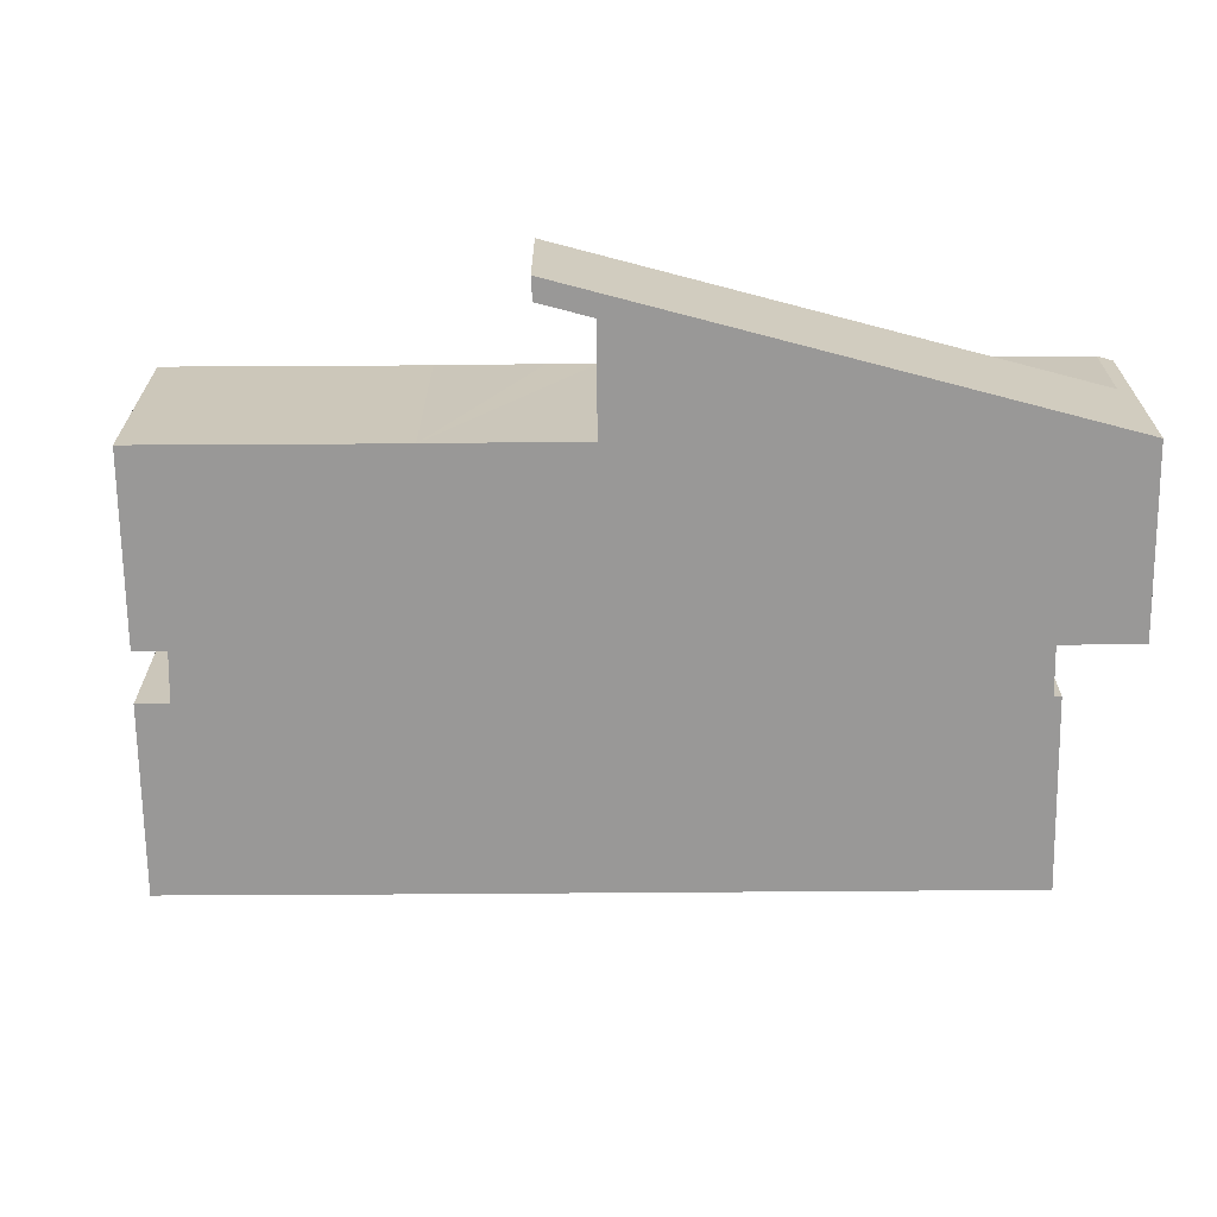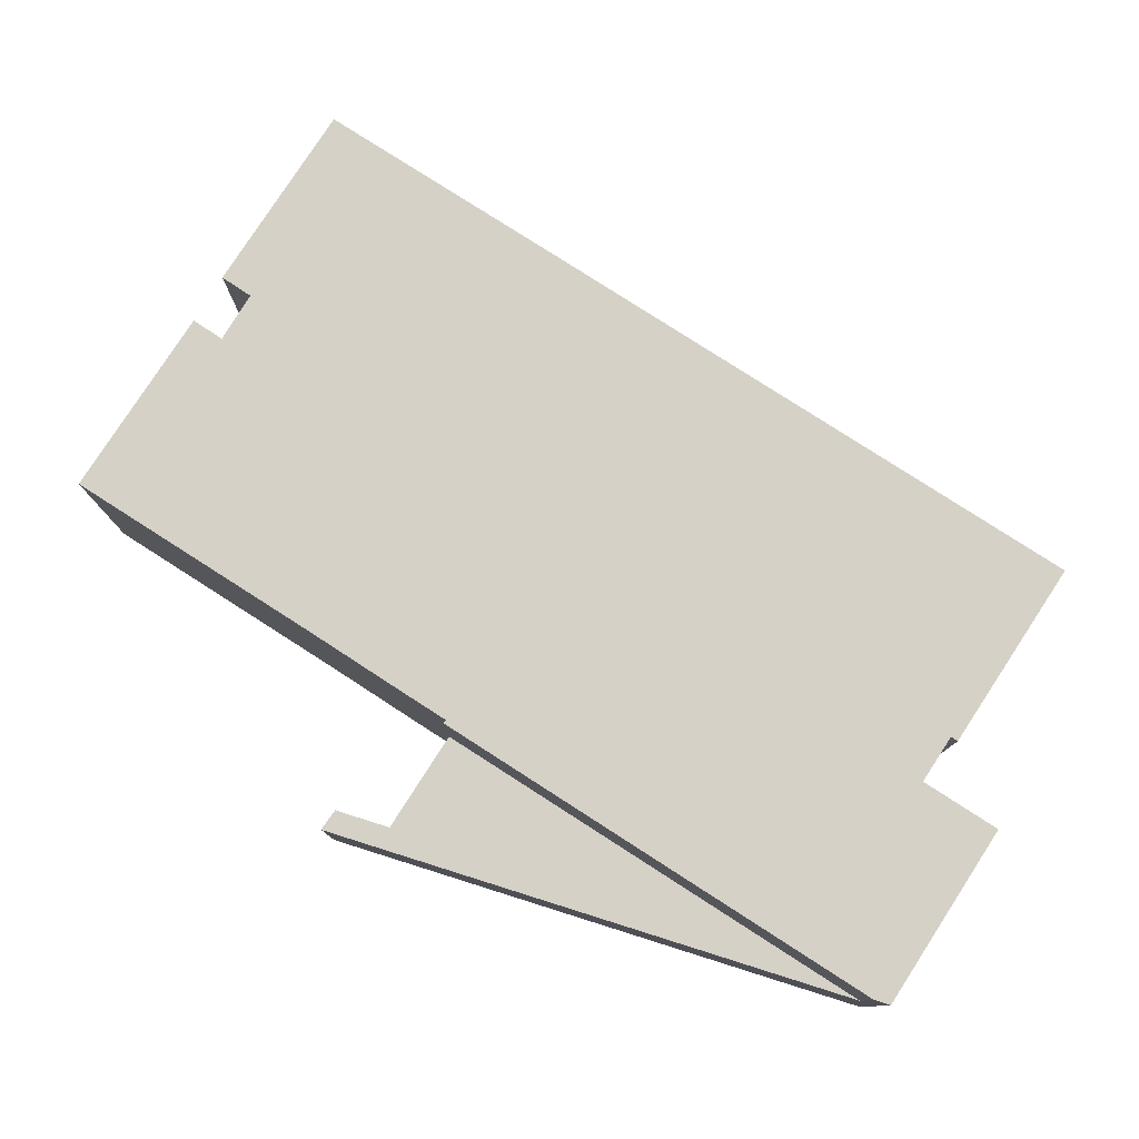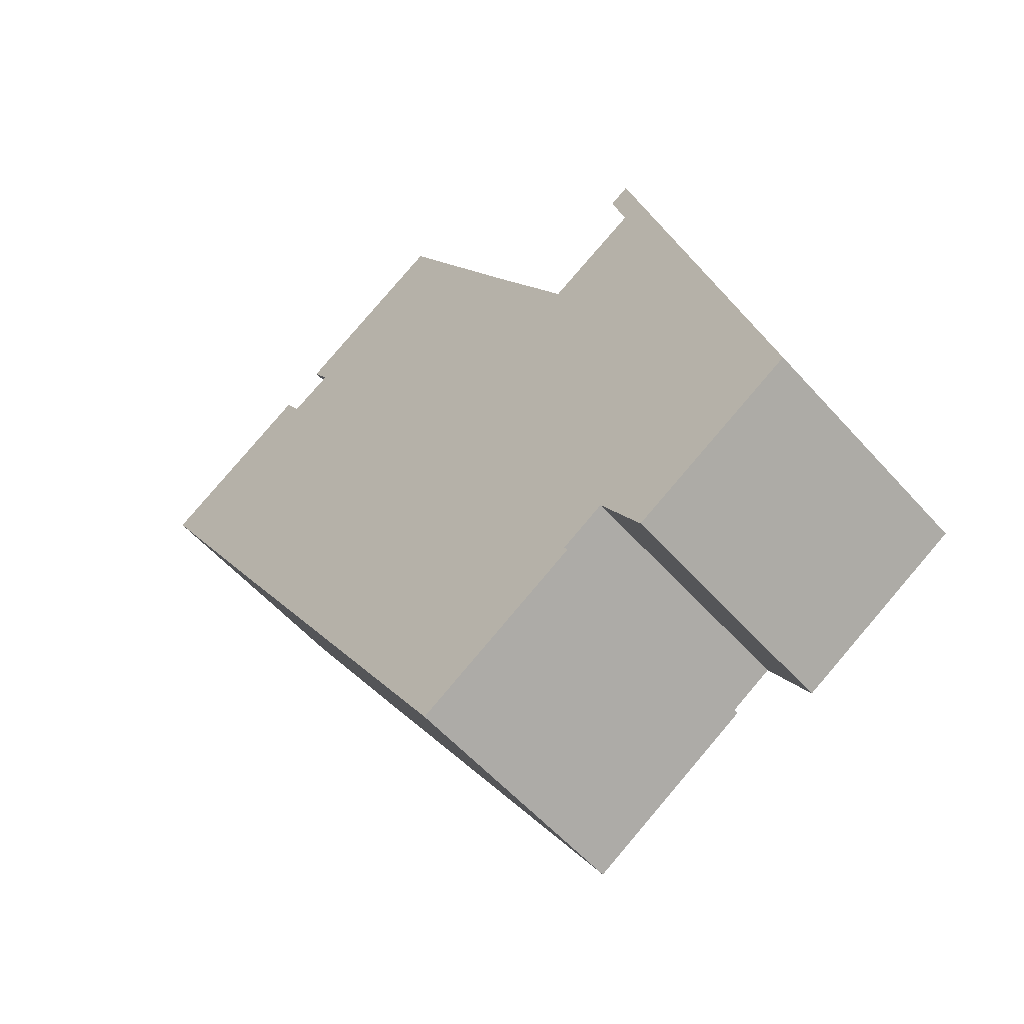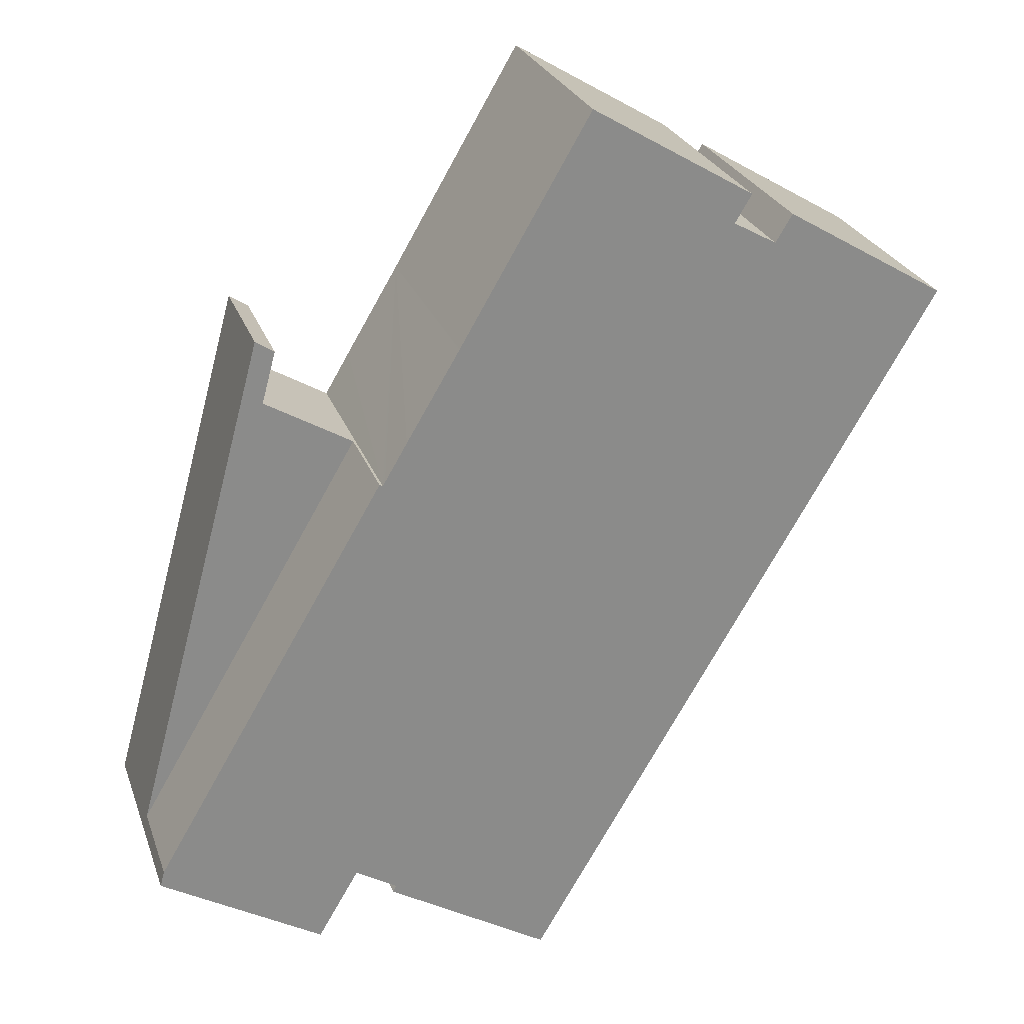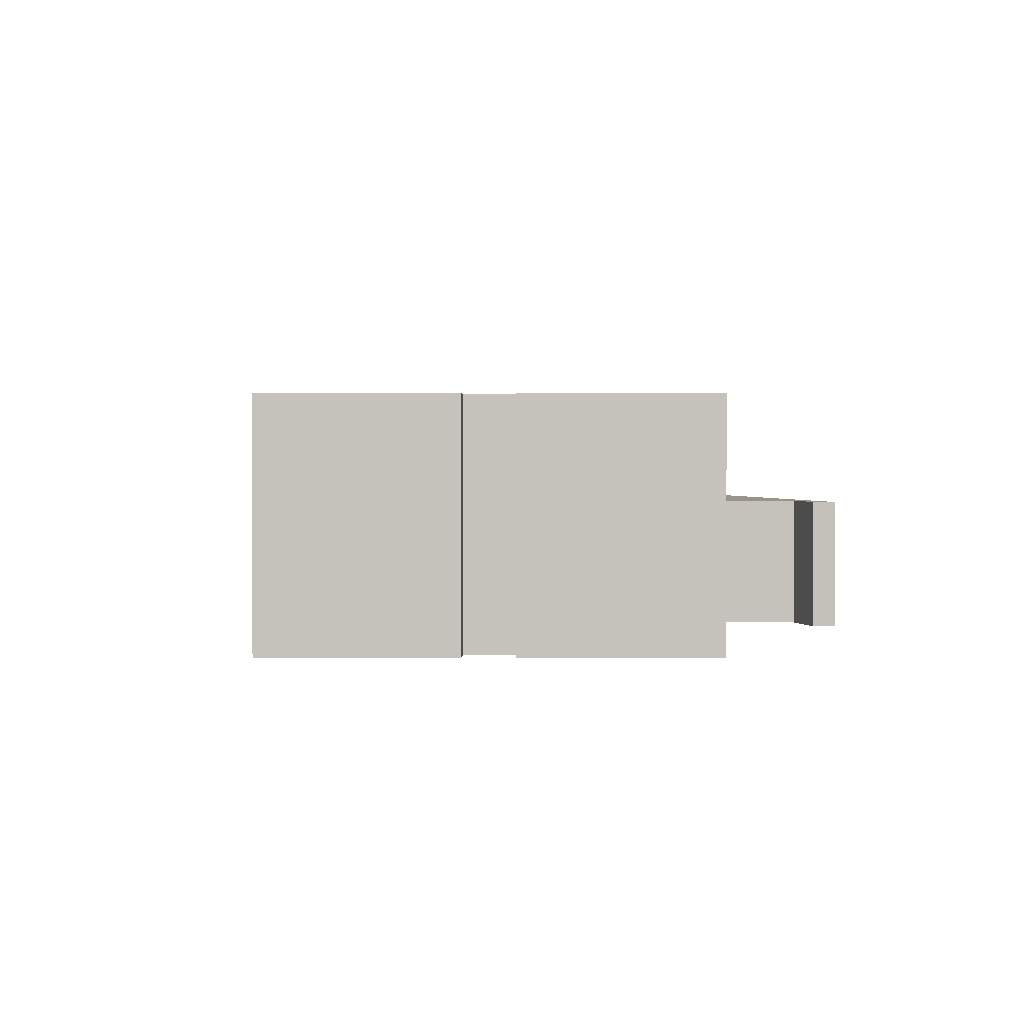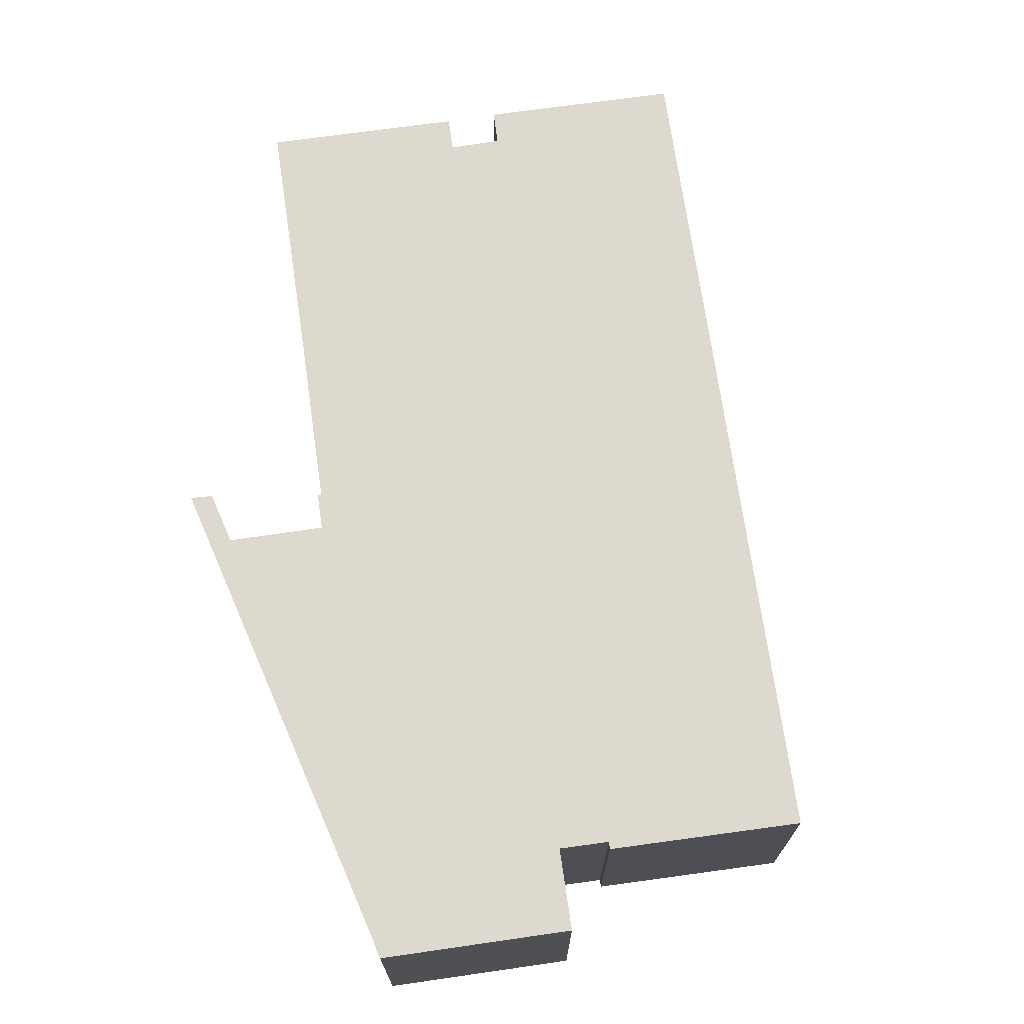
<metadata>
{"format":"obj","ext":"obj","renderer":"f3d","projection":"perspective","resolution":1024,"background":"white","views":[{"elev":-68.7,"azim":60.0,"up":"+Y"},{"elev":79.6,"azim":92.3,"up":"+Y"},{"elev":-56.7,"azim":41.0,"up":"+Z"},{"elev":26.0,"azim":162.8,"up":"+Z"},{"elev":1.7,"azim":-29.7,"up":"+Y"},{"elev":71.7,"azim":141.3,"up":"+Y"}]}
</metadata>
<code>
v  22.32 3.62 -14.64
v  18.34 3.62 -2.24
v  18.83 3.62 -1.792
v  15.88 3.62 -3.679
v  18.3 3.62 -2.106
v  17.94 3.62 -0.788
v  18.07 3.62 -0.708
v  18.47 3.62 -0.447
v  17.94 4.825e-17 -0.788
v  18.3 1.29e-16 -2.106
v  18.34 1.372e-16 -2.24
v  18.47 2.737e-17 -0.447
v  18.07 4.335e-17 -0.708
v  15.88 2.253e-16 -3.679
v  18.83 1.097e-16 -1.792
v  22.32 8.965e-16 -14.64
v  10.09 6.551 5.98
v  6.097 6.551 2.56
v  5.641 6.551 3.324
v  4.451 6.551 2.656
v  3.582 6.551 -6.123
v  0 6.551 4.011e-16
v  4.909 6.551 1.898
v  13.65 6.551 -0.104
v  5.033 6.551 -8.589
v  5.632 6.551 -9.608
v  11.34 6.551 -19.32
v  13.66 6.551 -0.126
v  15.12 6.551 -2.575
v  15.73 6.551 -3.625
v  15.8 6.551 -3.73
v  15.88 6.551 -3.679
v  15.71 6.551 -16.47
v  16.87 6.551 -15.78
v  22.32 6.551 -14.64
v  17.99 6.551 -17.68
v  22.43 6.551 -15.07
v  15.82 6.551 -16.64
v  15.71 1.008e-15 -16.47
v  15.82 1.019e-15 -16.64
v  4.451 -1.626e-16 2.656
v  4.909 -1.162e-16 1.898
v  10.09 -3.662e-16 5.98
v  13.65 6.368e-18 -0.104
v  15.12 1.577e-16 -2.575
v  15.8 2.284e-16 -3.73
v  13.66 7.715e-18 -0.126
v  15.73 2.22e-16 -3.625
v  22.43 9.227e-16 -15.07
v  17.99 1.083e-15 -17.68
v  16.87 9.662e-16 -15.78
v  11.34 1.183e-15 -19.32
v  5.632 5.883e-16 -9.608
v  5.033 5.259e-16 -8.589
v  3.582 3.749e-16 -6.123
v  0 0 0
v  6.097 -1.568e-16 2.56
v  5.641 -2.035e-16 3.324
g defaultobject
f 1 2 3
f 2 1 4
f 3 2 5
f 3 5 6
f 3 6 7
f 3 7 8
f 5 9 6
f 9 5 2
f 9 2 10
f 10 2 11
f 9 7 6
f 7 9 8
f 8 9 12
f 12 9 13
f 14 2 4
f 2 14 11
f 12 3 8
f 3 12 1
f 1 12 15
f 1 15 16
f 16 4 1
f 4 16 14
f 13 15 12
f 15 13 9
f 15 9 10
f 15 10 16
f 16 10 11
f 16 11 14
f 17 18 19
f 20 21 22
f 21 20 23
f 21 23 18
f 21 18 17
f 21 17 24
f 21 24 25
f 25 24 26
f 26 24 27
f 27 24 28
f 27 28 29
f 27 29 30
f 27 30 31
f 27 31 32
f 27 32 33
f 33 32 34
f 34 32 35
f 34 35 36
f 36 35 37
f 38 27 33
f 14 35 32
f 35 14 16
f 39 38 33
f 38 39 40
f 41 23 20
f 23 41 42
f 43 24 17
f 24 43 44
f 24 44 28
f 28 44 29
f 29 44 30
f 30 44 31
f 31 44 45
f 31 45 46
f 45 44 47
f 46 45 48
f 16 37 35
f 37 16 49
f 49 36 37
f 36 49 50
f 51 33 34
f 33 51 39
f 40 27 38
f 27 40 52
f 50 34 36
f 34 50 51
f 52 26 27
f 26 52 53
f 26 53 25
f 25 53 21
f 21 53 54
f 21 54 22
f 22 54 55
f 22 55 56
f 57 19 18
f 19 57 58
f 56 20 22
f 20 56 41
f 42 18 23
f 18 42 57
f 58 17 19
f 17 58 43
f 46 32 31
f 32 46 14
f 56 42 41
f 58 44 43
f 44 58 57
f 44 57 42
f 44 42 56
f 44 56 55
f 44 55 47
f 47 55 45
f 45 55 48
f 48 55 54
f 48 54 46
f 53 39 51
f 39 53 52
f 39 52 40
f 46 16 14
f 16 46 54
f 16 54 53
f 16 53 51
f 16 51 50
f 16 50 49

</code>
